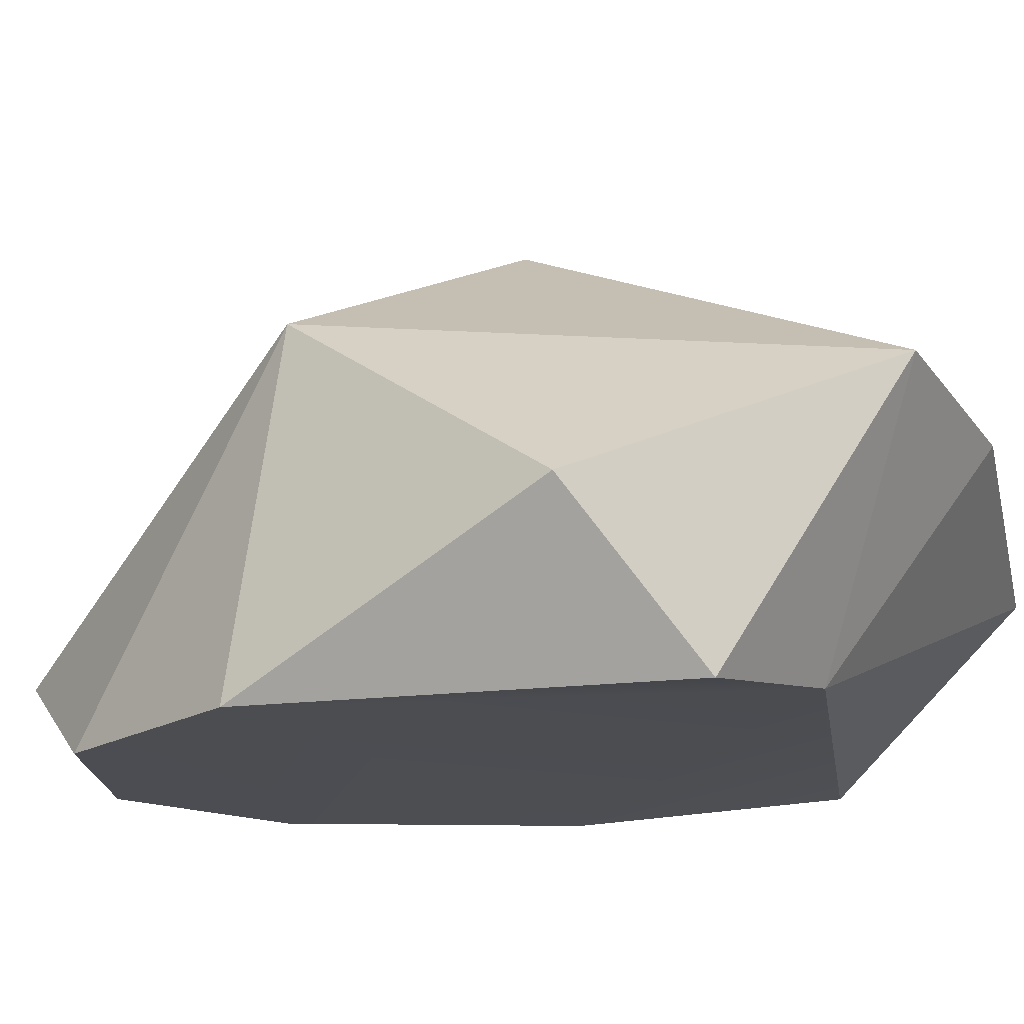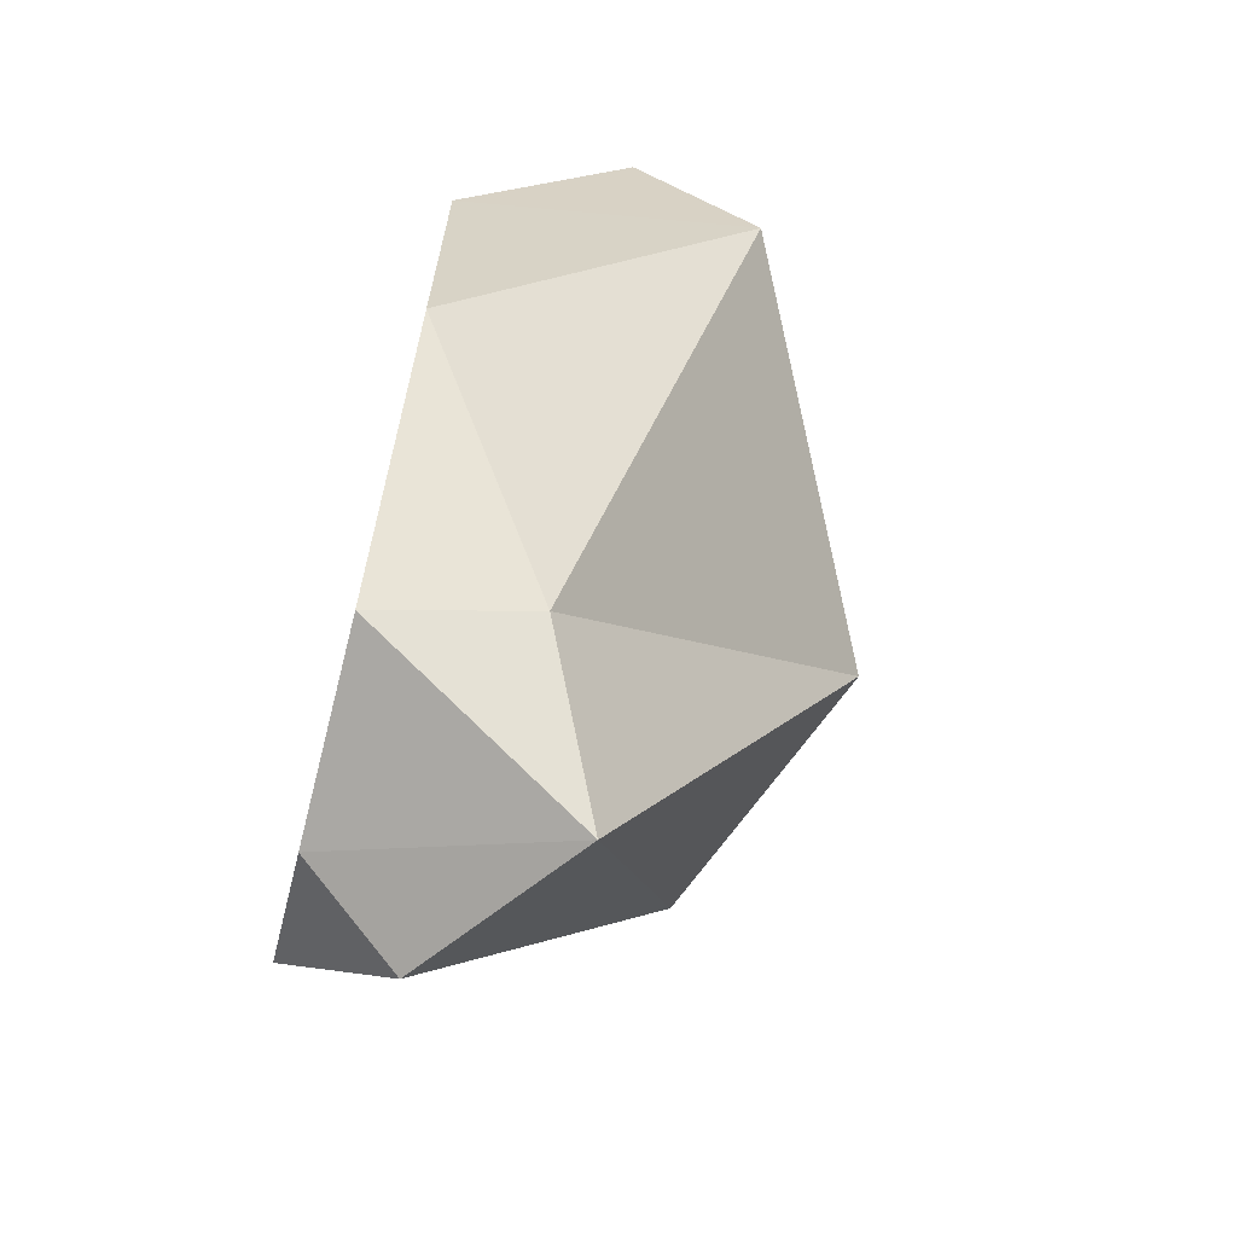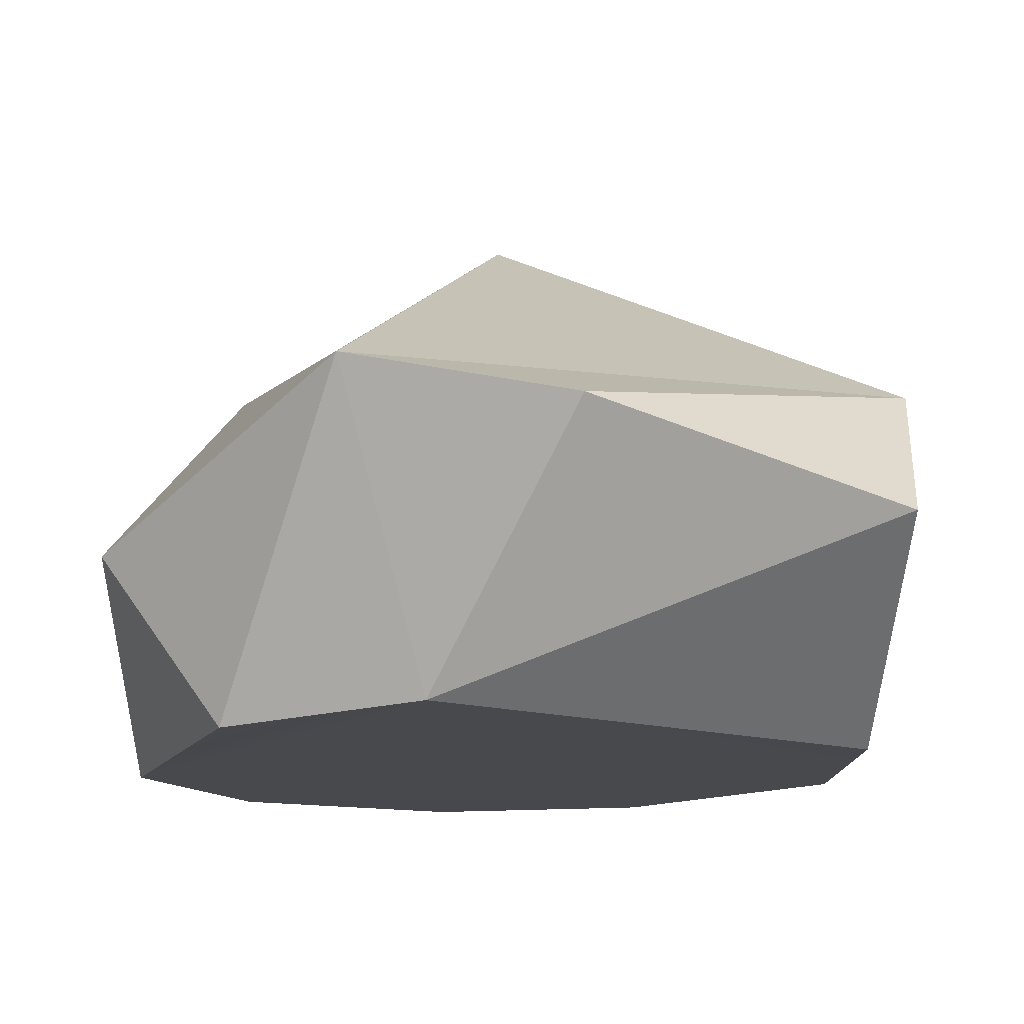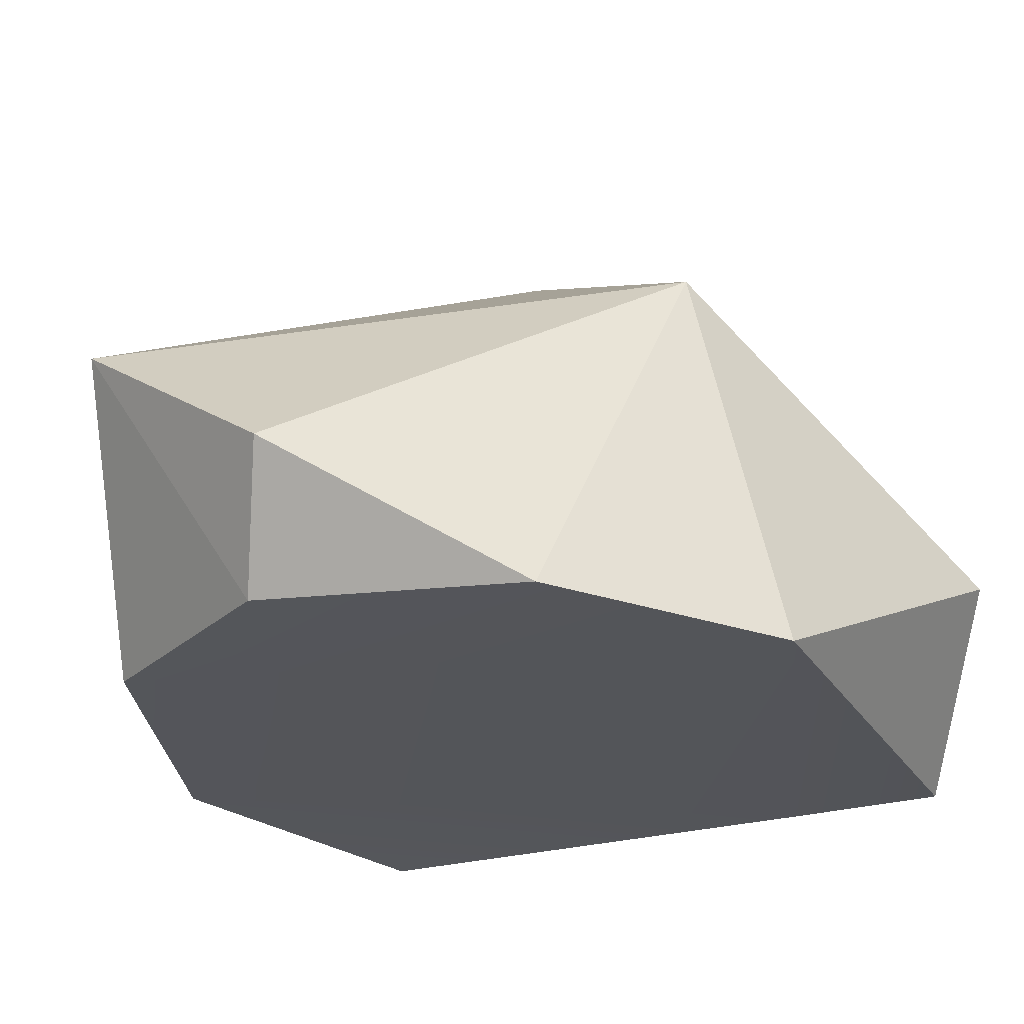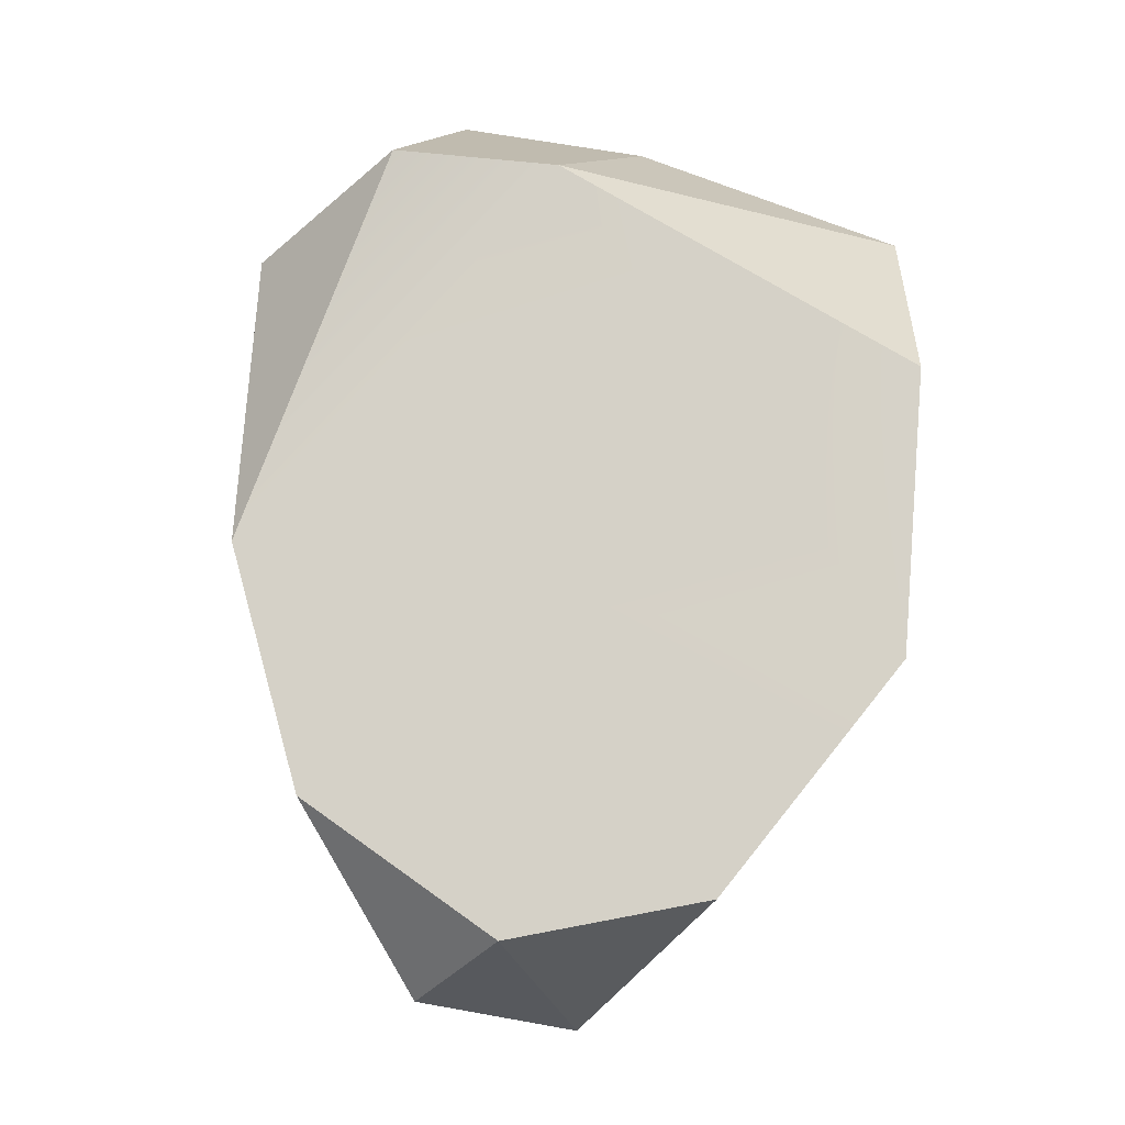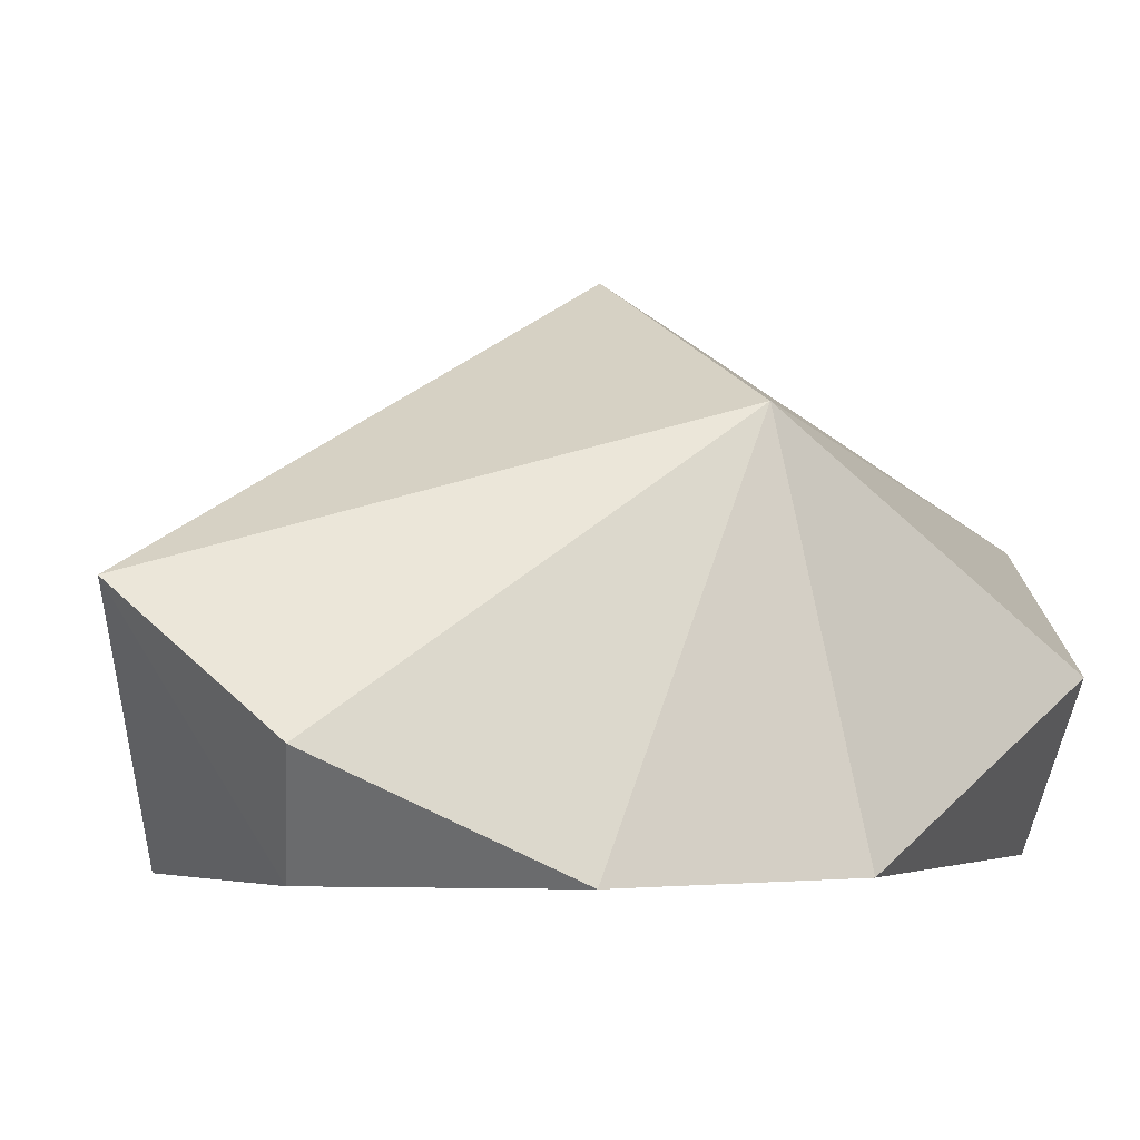
<metadata>
{"format":"obj","ext":"obj","renderer":"f3d","projection":"perspective","resolution":1024,"background":"white","views":[{"elev":-16.3,"azim":-53.4,"up":"+Y"},{"elev":-67.1,"azim":75.7,"up":"+Z"},{"elev":-11.6,"azim":4.0,"up":"+Y"},{"elev":-25.2,"azim":-135.6,"up":"+Y"},{"elev":-10.5,"azim":-10.1,"up":"+Z"},{"elev":-2.7,"azim":-135.8,"up":"+Y"}]}
</metadata>
<code>
o Stone_2_mat_Icosphere.014
v -0.2386 0.01908 -0.7113
v 0.5579 0.1233 0.5183
v -0.39 0.4221 -0.09015
v 0.001285 0.6142 0.0267
v -0.5261 -0.1388 -0.06623
v -0.14 -0.1408 -0.6276
v -0.4272 -0.1408 -0.427
v 0.4699 -0.1408 -0.2105
v 0.1772 -0.1408 -0.5669
v 0.5062 -0.1408 0.239
v -0.3037 -0.1408 0.5328
v -0.04813 -0.1096 0.5366
v 0.1549 0.238 0.6897
v -0.4823 0.09615 0.4218
v 0.03654 0.2068 -0.7558
v 0.2249 0.09569 -0.5416
v 0.5646 0.3193 0.2989
v -0.1374 0.2808 0.7333
f 1 3 15
f 6 7 1
f 8 9 16
f 12 10 2
f 11 12 18
f 7 3 1
f 7 5 3
f 9 15 16
f 9 6 15
f 6 1 15
f 10 17 2
f 10 8 17
f 8 16 17
f 12 13 18
f 12 2 13
f 5 14 3
f 5 11 14
f 11 18 14
f 15 3 4
f 16 15 4
f 17 16 4
f 18 17 4
f 18 13 17
f 13 2 17
f 3 18 4
f 3 14 18
f 12 5 8
f 7 6 9
f 9 5 7
f 10 12 8
f 11 5 12
f 9 8 5

</code>
